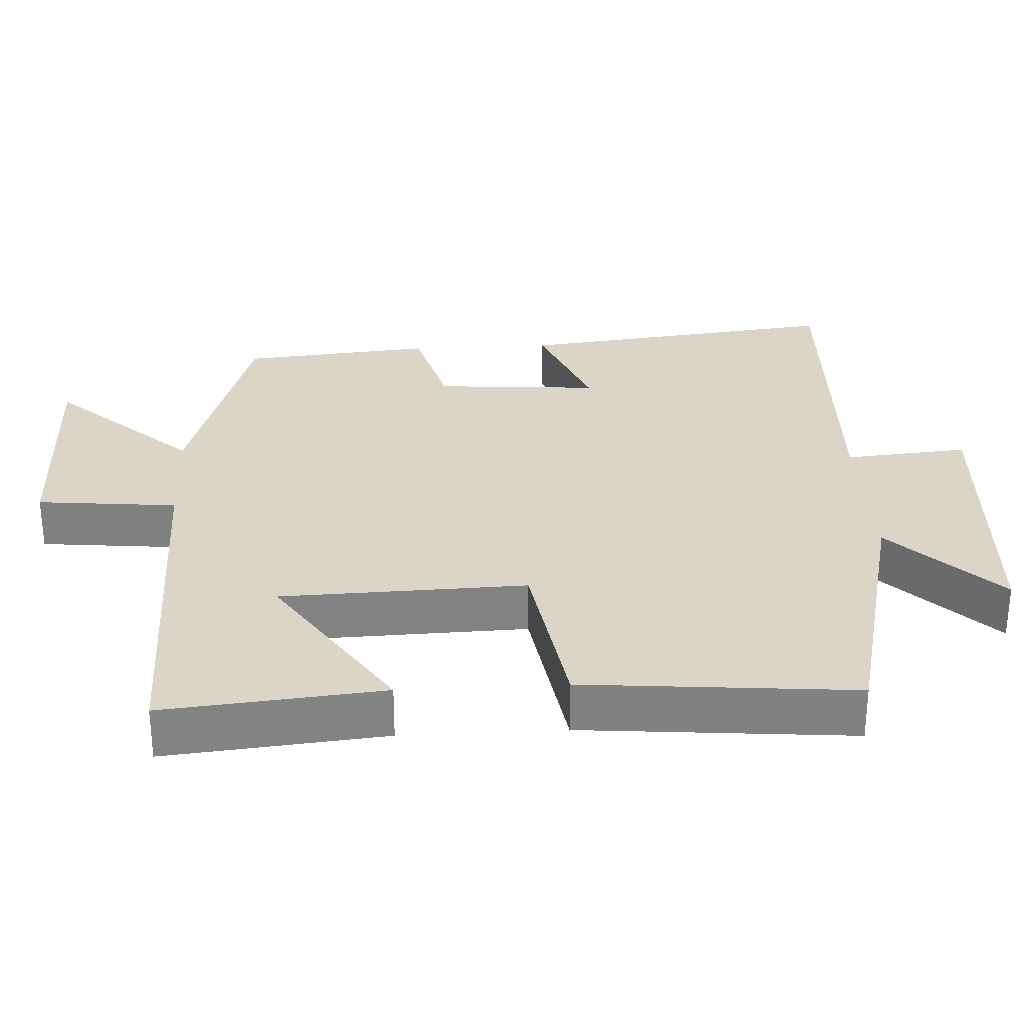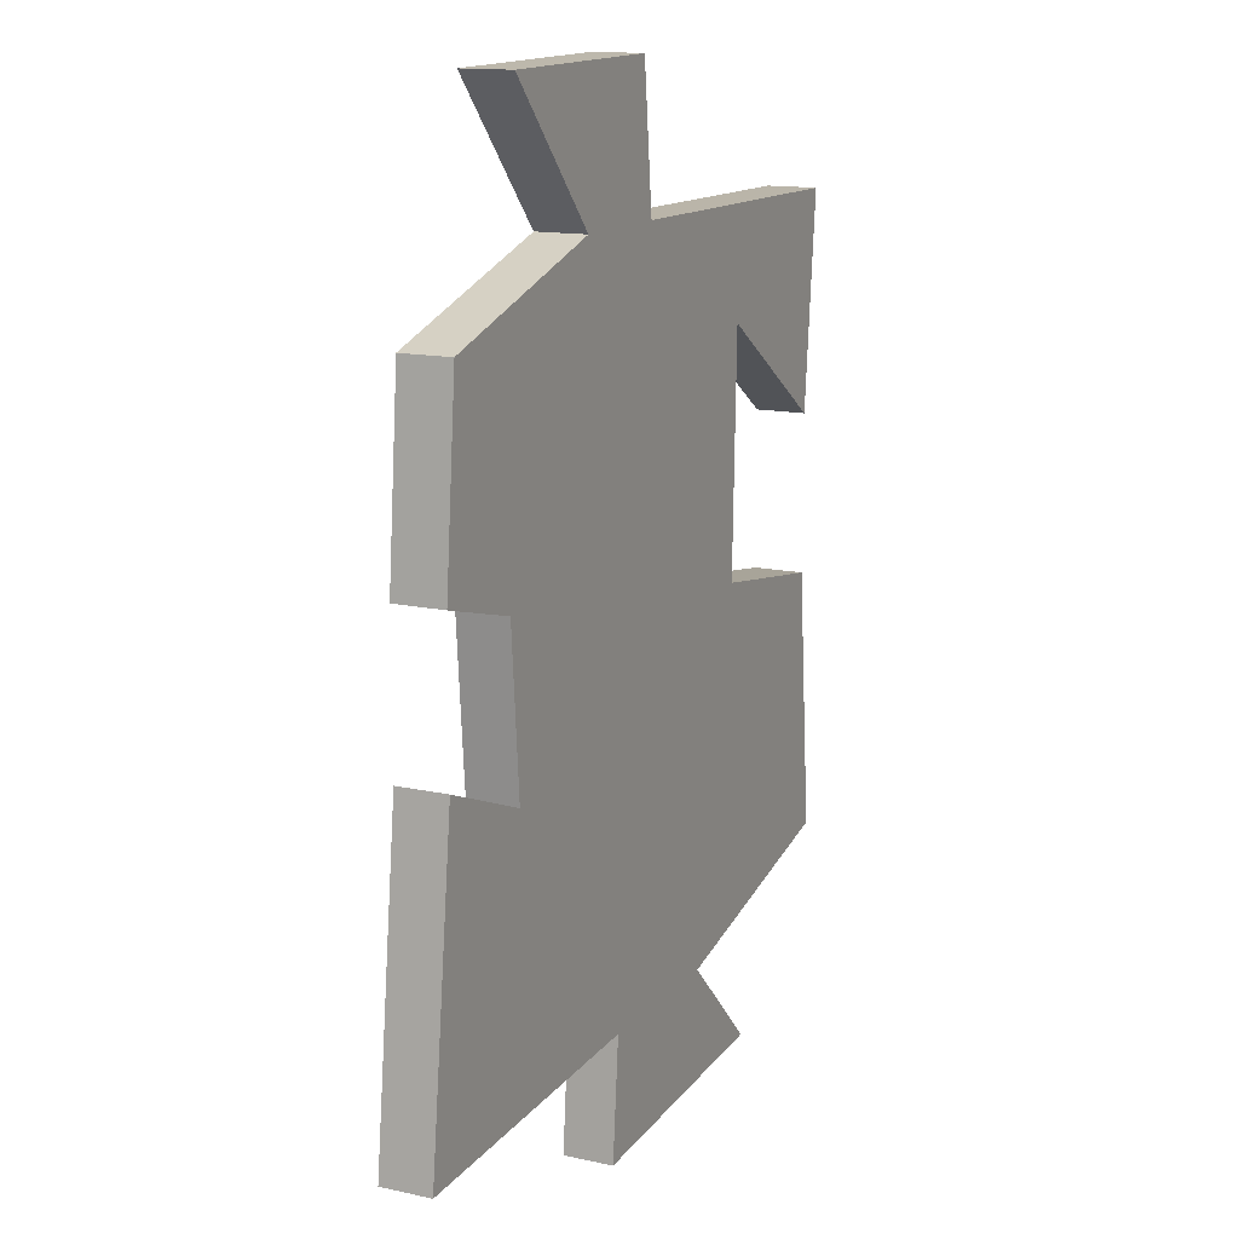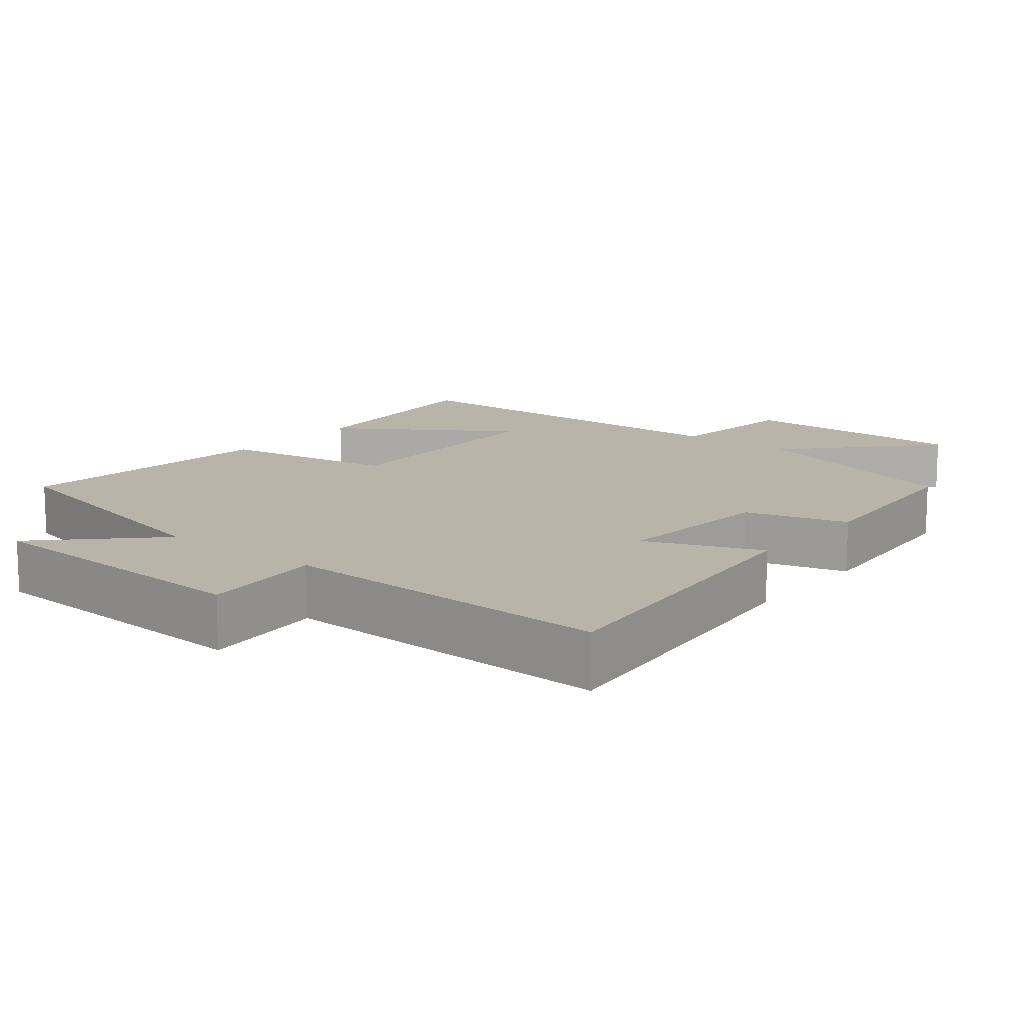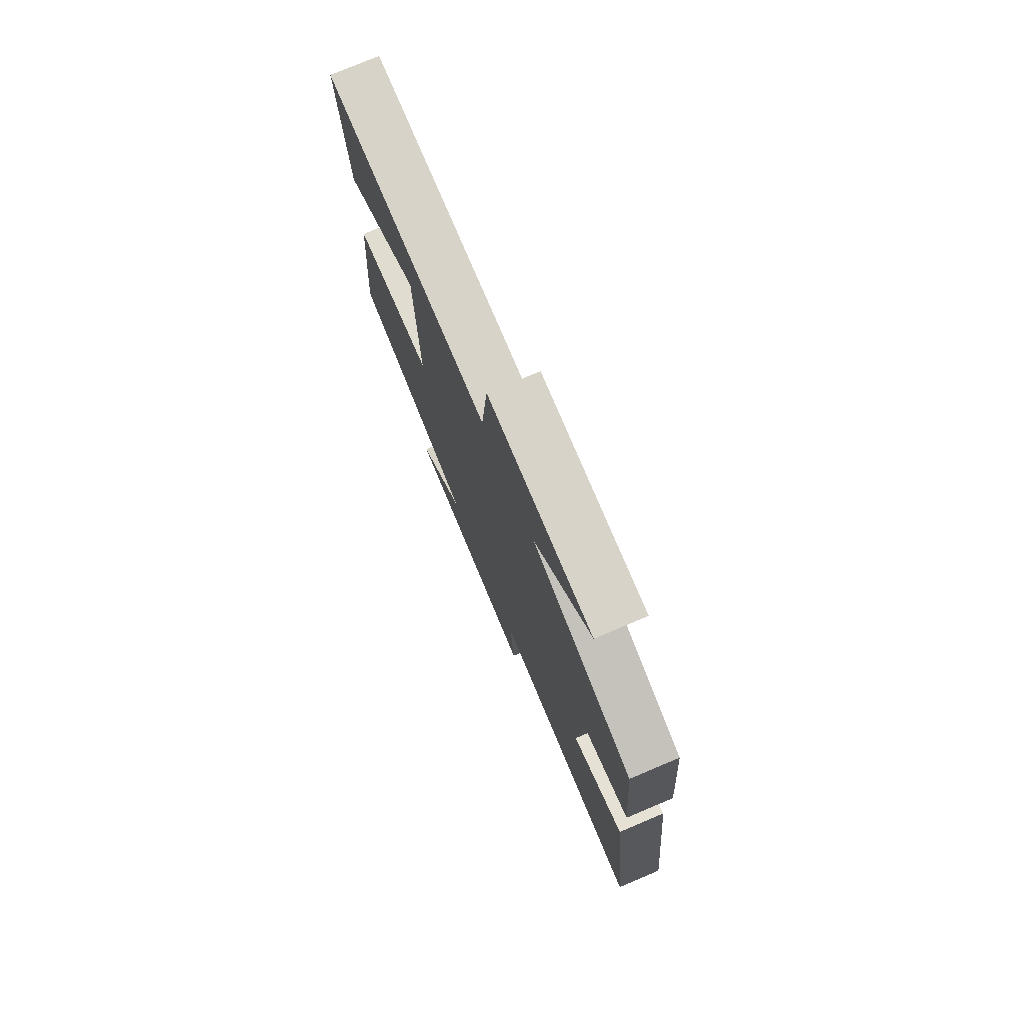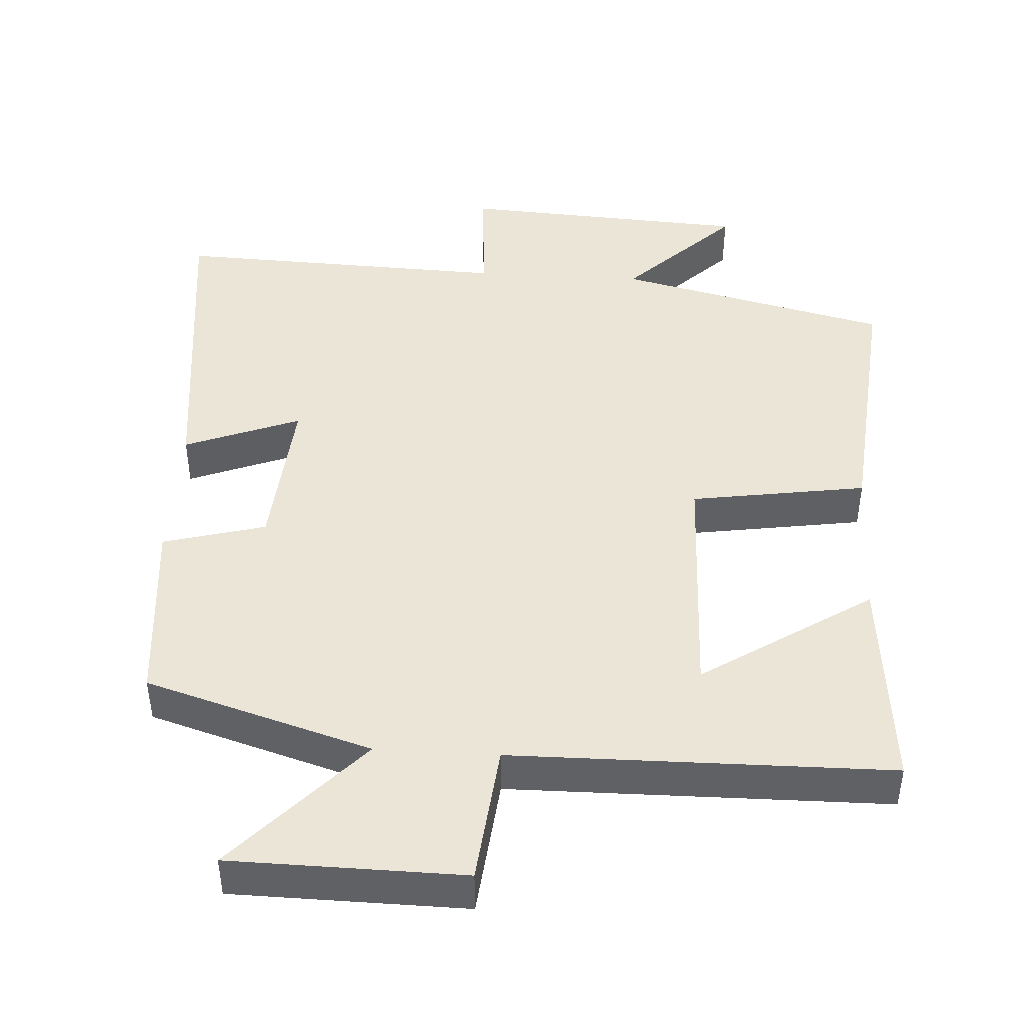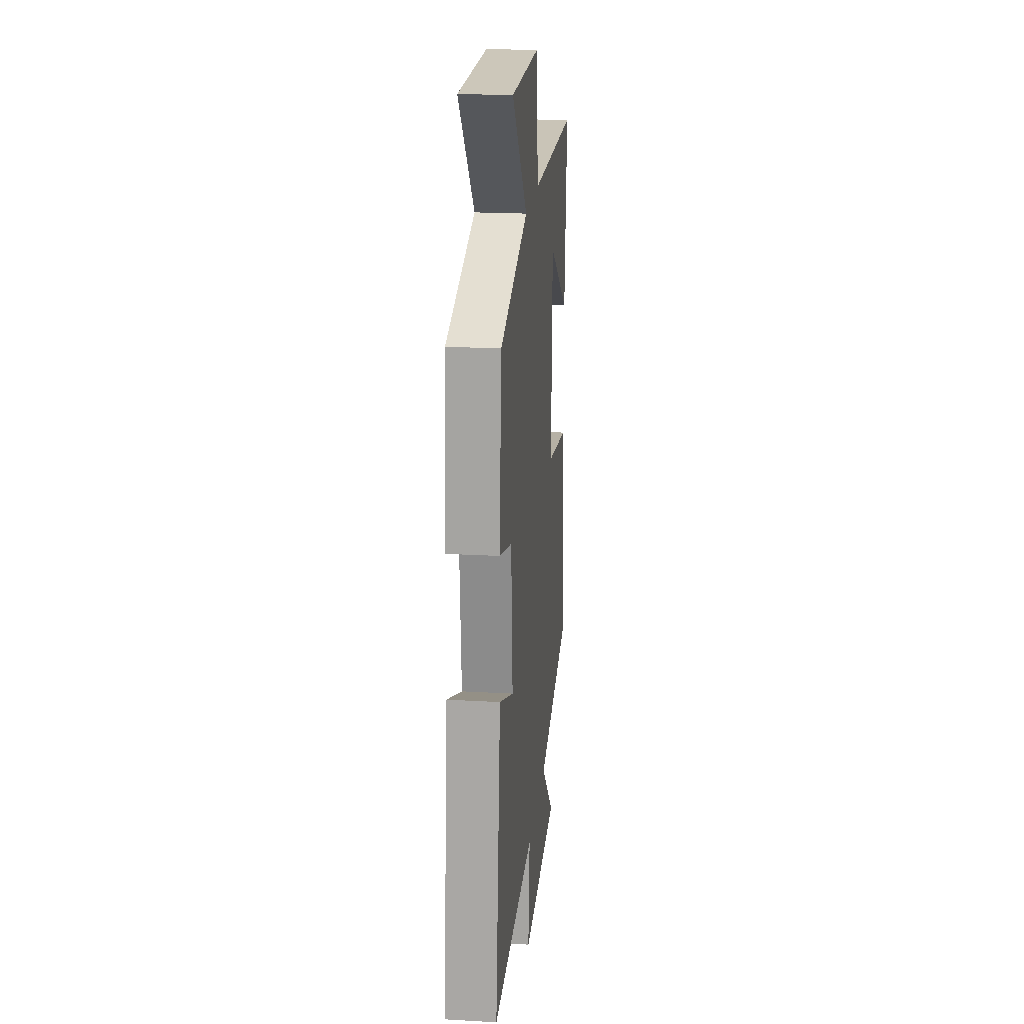
<metadata>
{"format":"obj","ext":"obj","renderer":"f3d","projection":"perspective","resolution":1024,"background":"white","views":[{"elev":29.5,"azim":86.8,"up":"+Y"},{"elev":14.3,"azim":-64.2,"up":"+Z"},{"elev":13.2,"azim":-141.1,"up":"+Y"},{"elev":76.5,"azim":-112.9,"up":"+Z"},{"elev":44.4,"azim":3.5,"up":"+Y"},{"elev":20.7,"azim":-84.1,"up":"+Z"}]}
</metadata>
<code>
v -0.476 0.07 0.404
v -0.162 0.07 0.5
v -0.336 0.07 0.691
v -0.014 0.07 0.695
v 0.006 0.07 0.5
v 0.529 0.07 0.494
v 0.5 0.07 0.19
v 0.266 0.07 0.344
v 0.256 0.07 0.004
v 0.5 0.07 -0.034
v 0.534 0.07 -0.409
v 0.155 0.07 -0.5
v 0.304 0.07 -0.648
v -0.1 0.07 -0.672
v -0.085 0.07 -0.5
v -0.552 0.07 -0.517
v -0.5 0.07 -0.066
v -0.34 0.07 -0.129
v -0.358 0.07 0.099
v -0.5 0.07 0.138
v -0.476 0 0.404
v -0.162 0 0.5
v -0.336 0 0.691
v -0.014 0 0.695
v 0.006 0 0.5
v 0.529 0 0.494
v 0.5 0 0.19
v 0.266 0 0.344
v 0.256 0 0.004
v 0.5 0 -0.034
v 0.534 0 -0.409
v 0.155 0 -0.5
v 0.304 0 -0.648
v -0.1 0 -0.672
v -0.085 0 -0.5
v -0.552 0 -0.517
v -0.5 0 -0.066
v -0.34 0 -0.129
v -0.358 0 0.099
v -0.5 0 0.138
f 19 20 1 2
f 18 19 2
f 15 16 17 18
f 15 18 2
f 12 13 14 15
f 11 12 15
f 10 11 15
f 9 10 15
f 8 9 15 2
f 6 7 8
f 5 6 8 2
f 2 3 4 5
f 22 21 40 39
f 22 39 38
f 38 37 36 35
f 22 38 35
f 35 34 33 32
f 35 32 31
f 35 31 30
f 35 30 29
f 22 35 29 28
f 28 27 26
f 22 28 26 25
f 25 24 23 22
f 1 21 22 2
f 2 22 23 3
f 3 23 24 4
f 4 24 25 5
f 5 25 26 6
f 6 26 27 7
f 7 27 28 8
f 8 28 29 9
f 9 29 30 10
f 10 30 31 11
f 11 31 32 12
f 12 32 33 13
f 13 33 34 14
f 14 34 35 15
f 15 35 36 16
f 16 36 37 17
f 17 37 38 18
f 18 38 39 19
f 19 39 40 20
f 20 40 21 1

</code>
